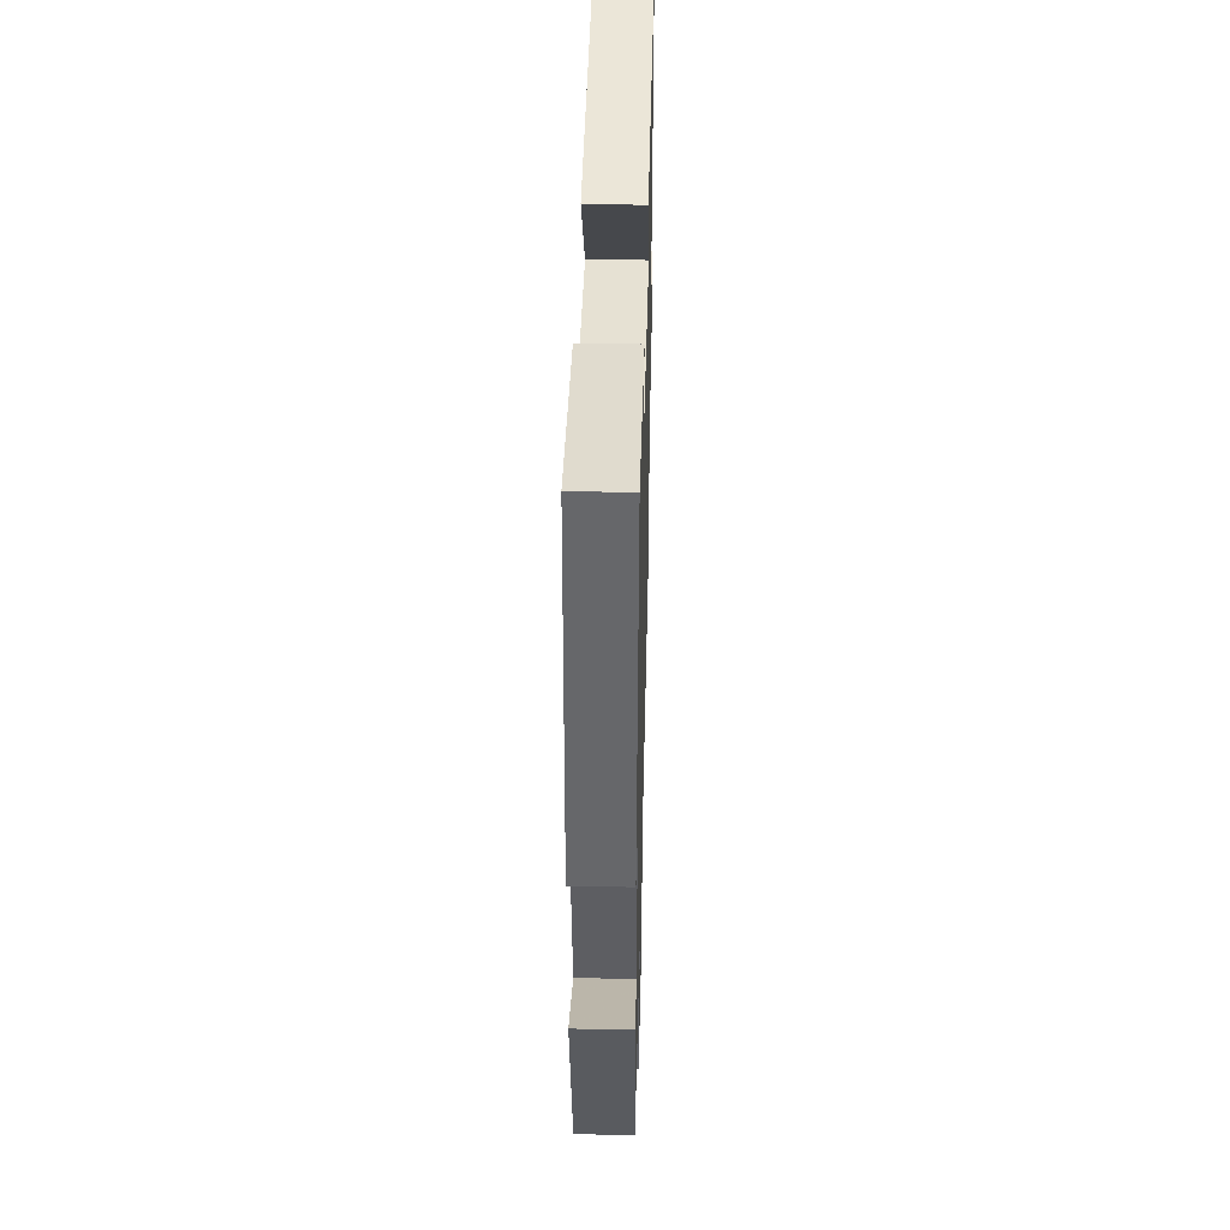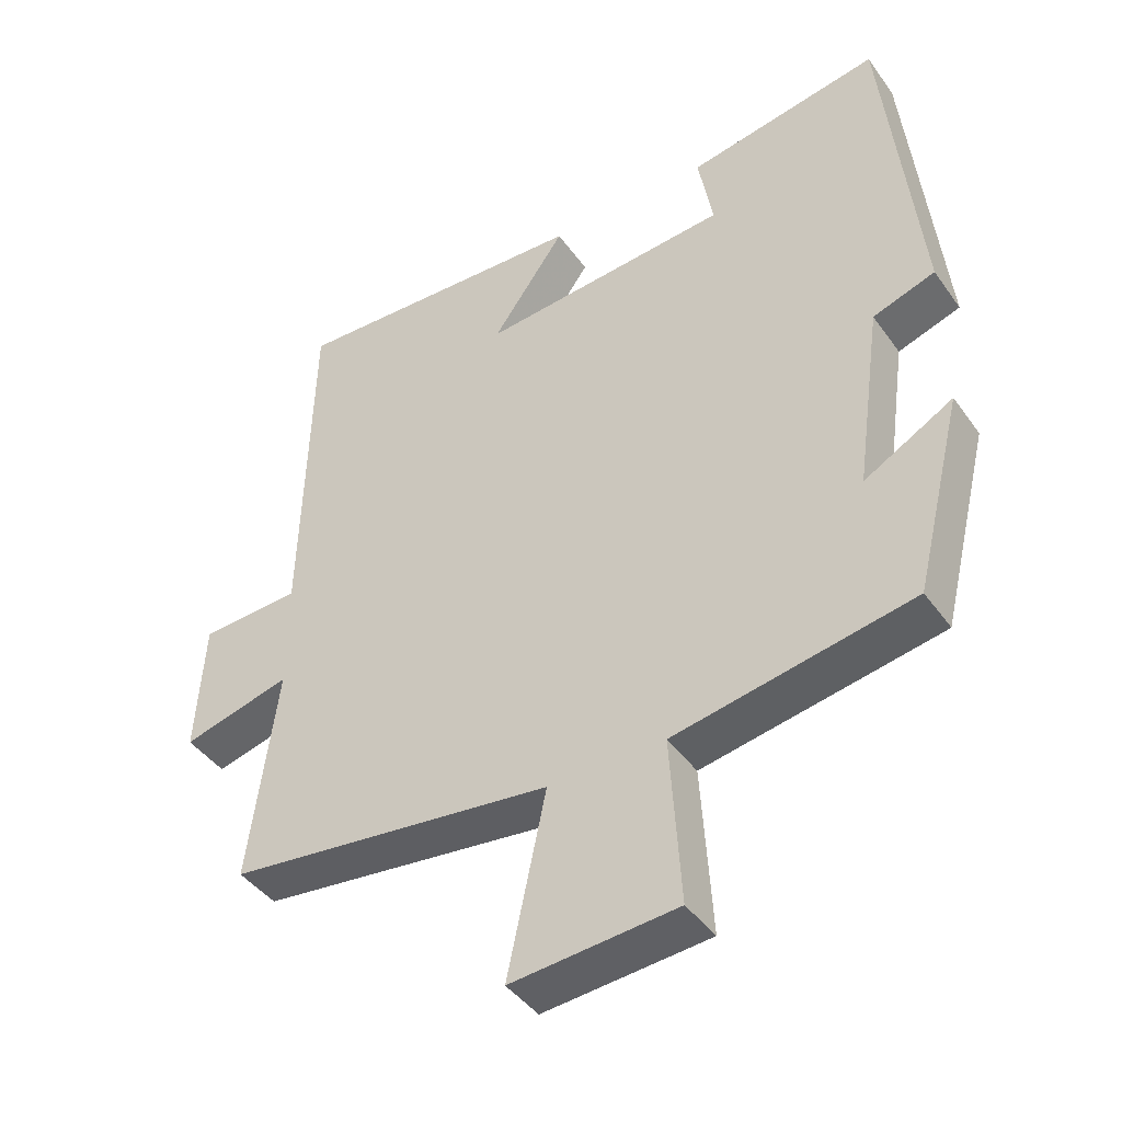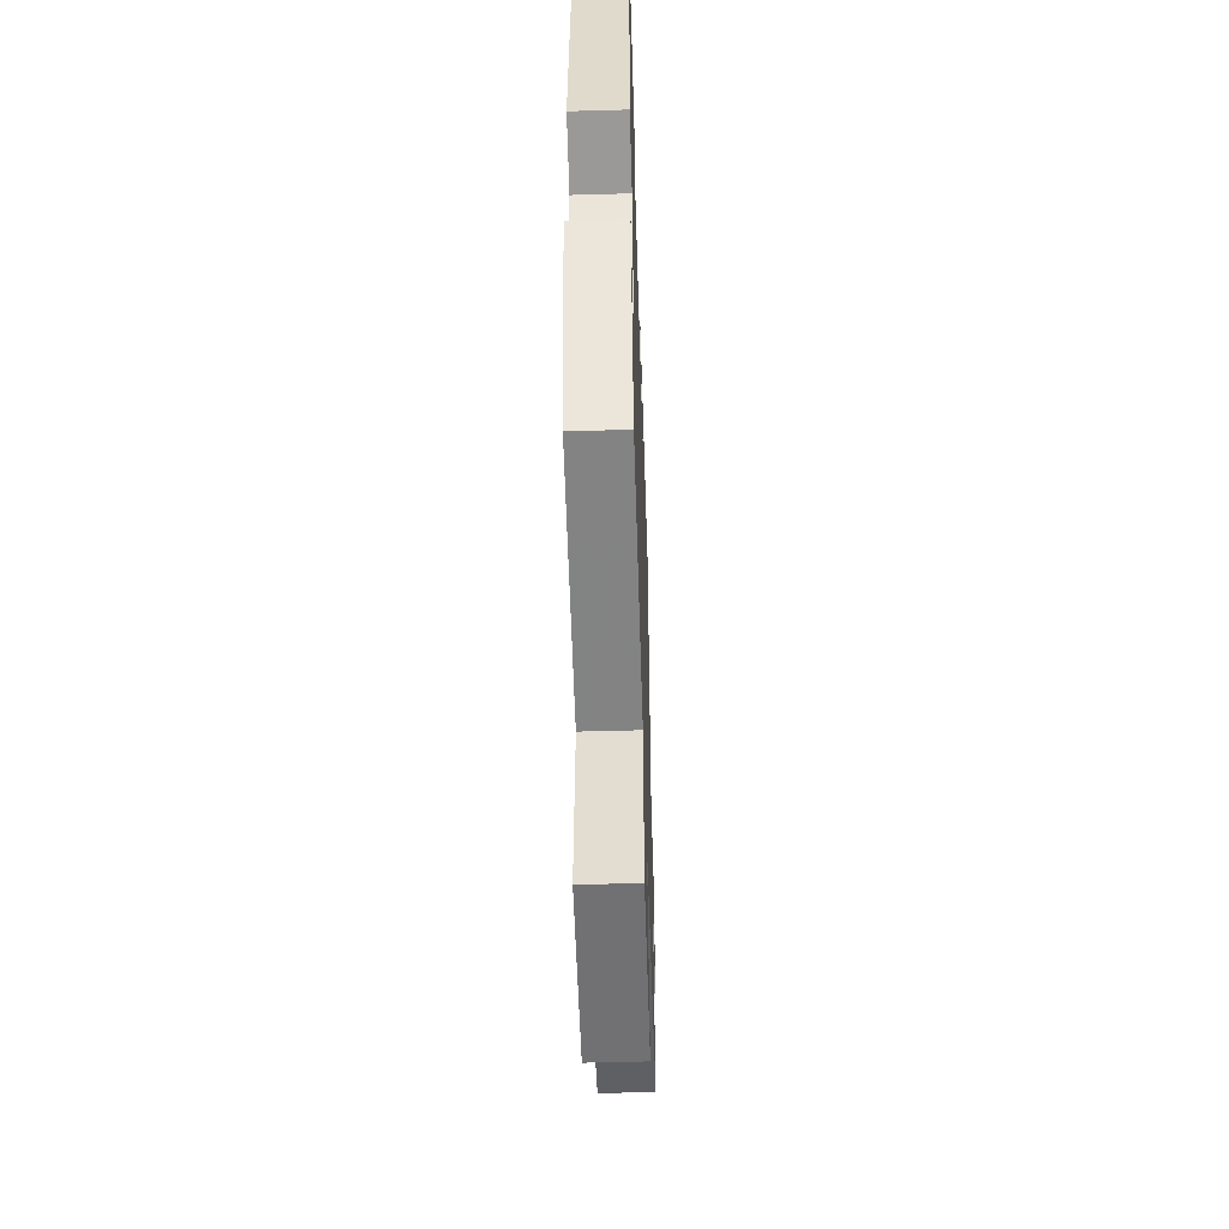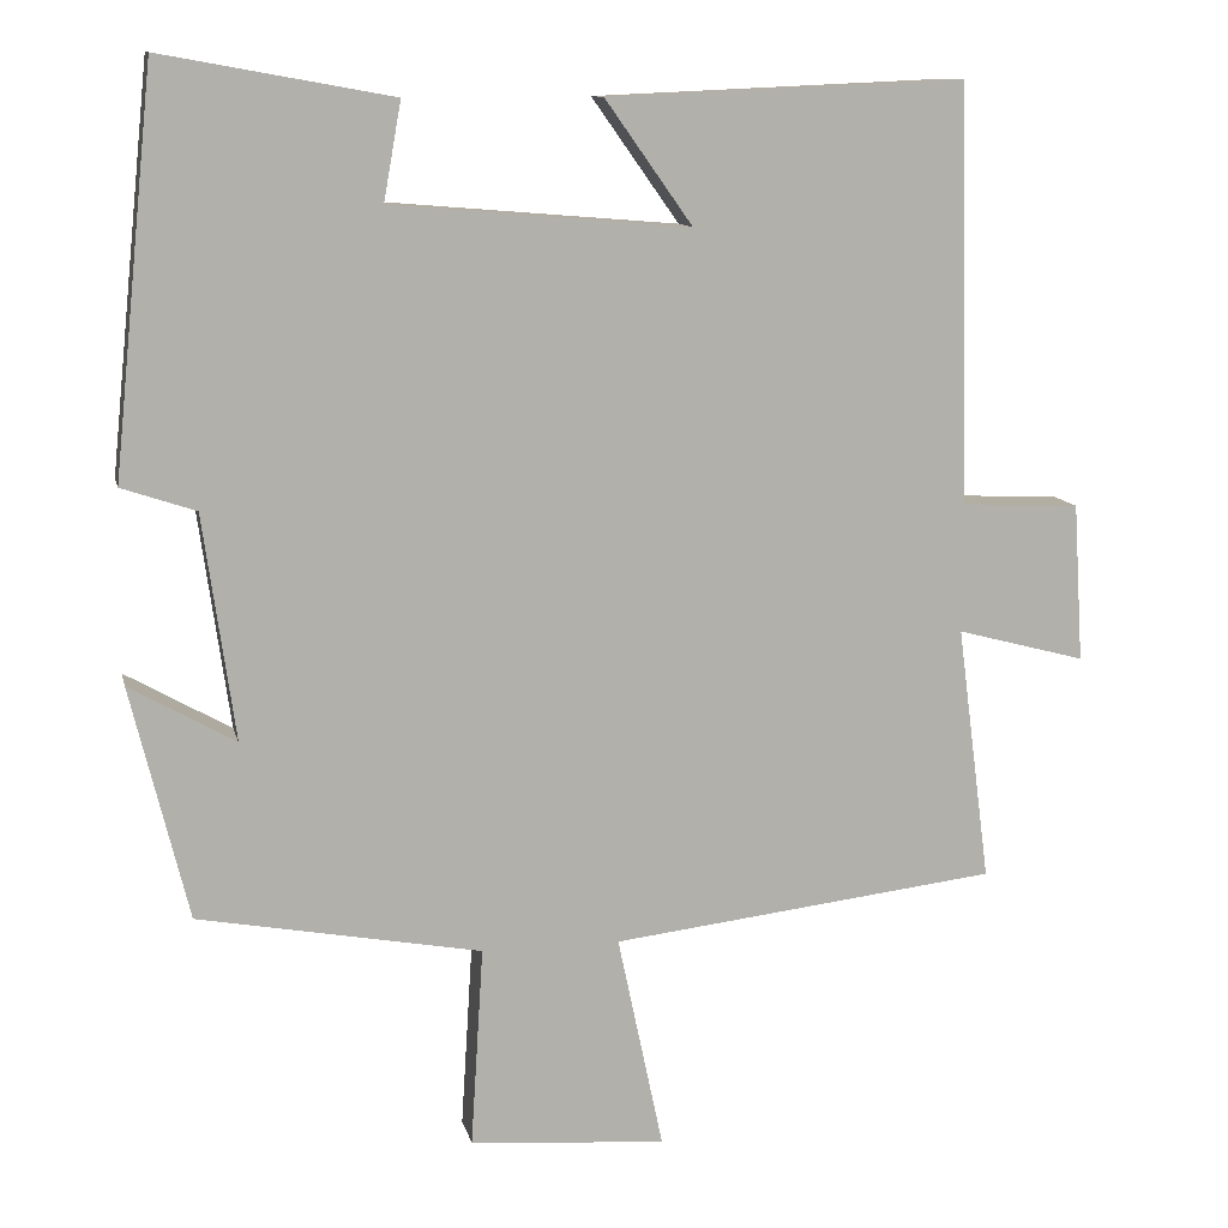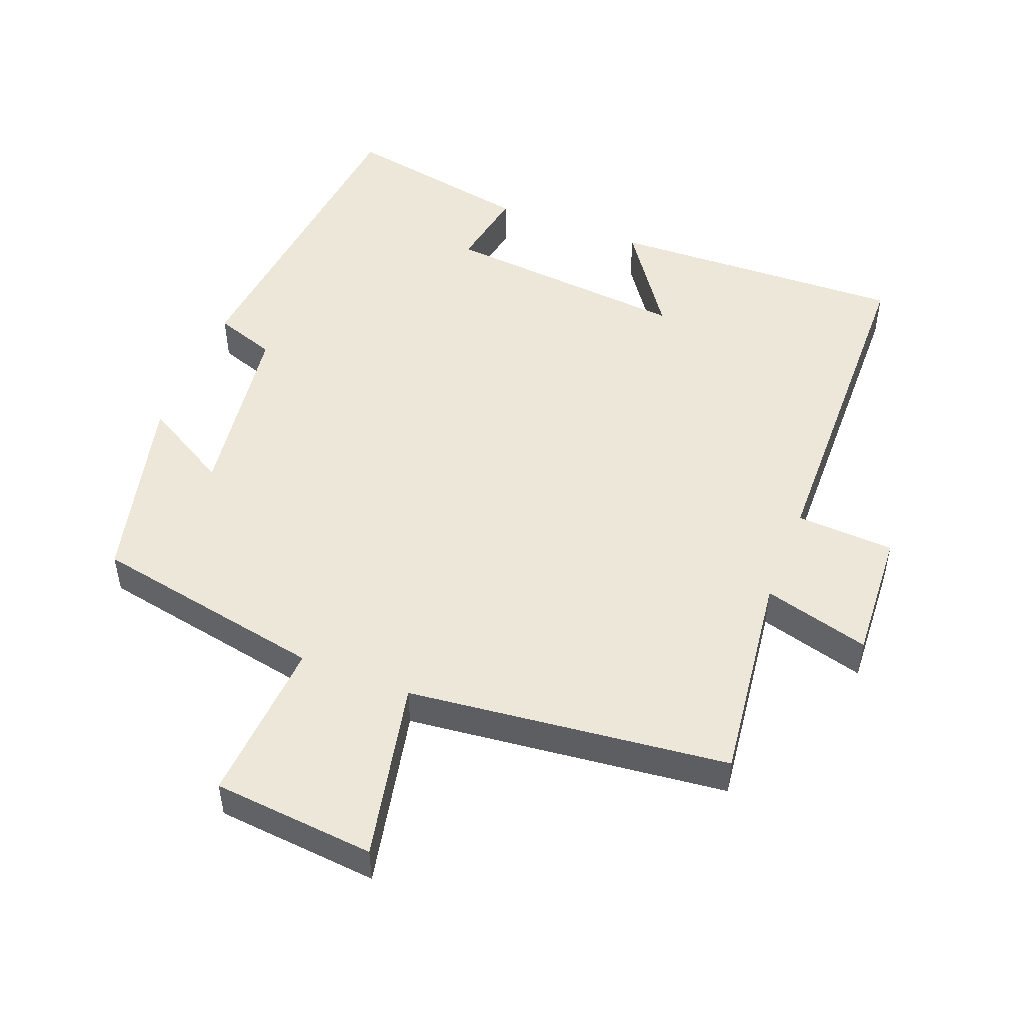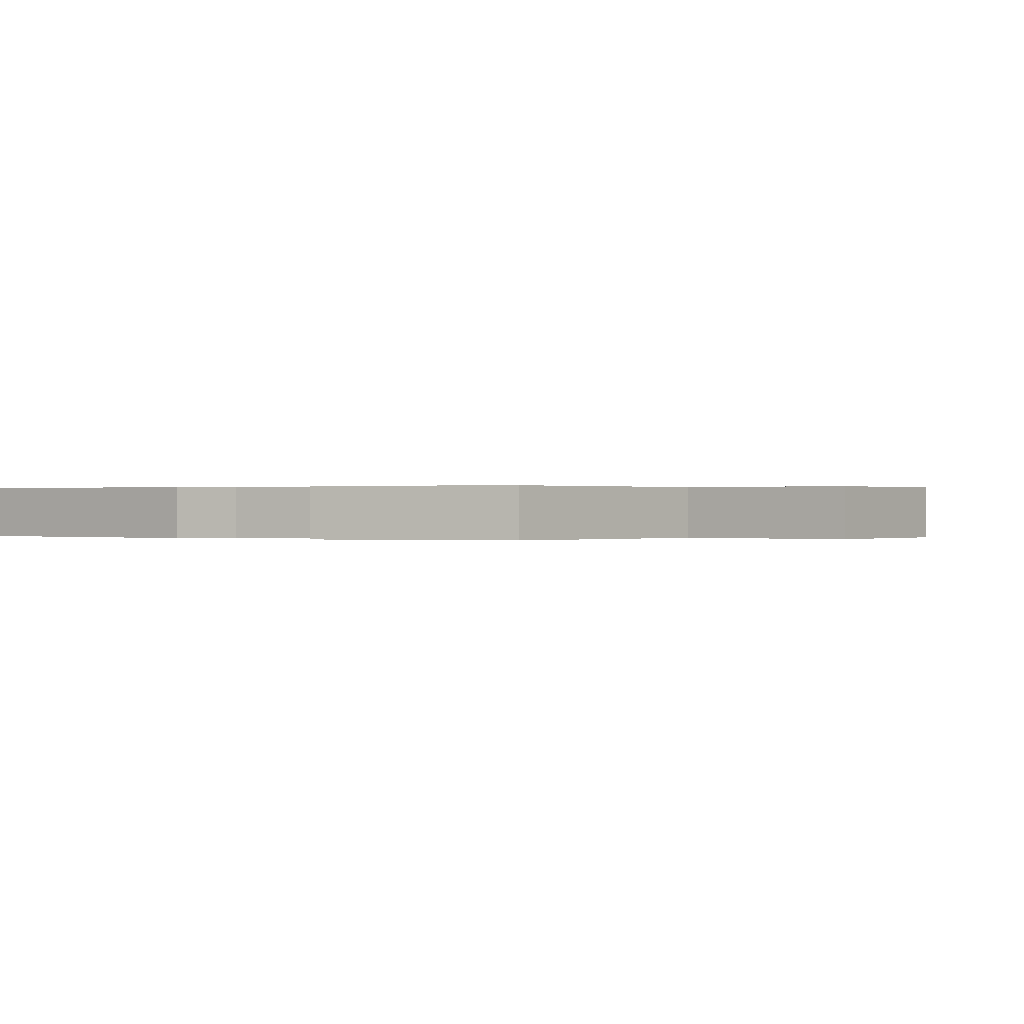
<metadata>
{"format":"obj","ext":"obj","renderer":"f3d","projection":"perspective","resolution":1024,"background":"white","views":[{"elev":43.6,"azim":91.4,"up":"+Z"},{"elev":-42.9,"azim":32.7,"up":"+Z"},{"elev":-50.5,"azim":91.8,"up":"+Z"},{"elev":11.2,"azim":167.4,"up":"+Z"},{"elev":49.9,"azim":-158.4,"up":"+Y"},{"elev":0.1,"azim":122.3,"up":"+Y"}]}
</metadata>
<code>
v 0.451 0.07 0.55
v 0.5 0.07 0.071
v 0.411 0.07 0.041
v 0.373 0.07 -0.229
v 0.5 0.07 -0.157
v 0.431 0.07 -0.437
v 0.091 0.07 -0.5
v 0.106 0.07 -0.74
v -0.13 0.07 -0.76
v -0.075 0.07 -0.5
v -0.54 0.07 -0.445
v -0.5 0.07 -0.138
v -0.655 0.07 -0.179
v -0.643 0.07 0.011
v -0.5 0.07 0.018
v -0.488 0.07 0.519
v -0.058 0.07 0.5
v -0.163 0.07 0.352
v 0.195 0.07 0.382
v 0.174 0.07 0.5
v 0.451 0 0.55
v 0.5 0 0.071
v 0.411 0 0.041
v 0.373 0 -0.229
v 0.5 0 -0.157
v 0.431 0 -0.437
v 0.091 0 -0.5
v 0.106 0 -0.74
v -0.13 0 -0.76
v -0.075 0 -0.5
v -0.54 0 -0.445
v -0.5 0 -0.138
v -0.655 0 -0.179
v -0.643 0 0.011
v -0.5 0 0.018
v -0.488 0 0.519
v -0.058 0 0.5
v -0.163 0 0.352
v 0.195 0 0.382
v 0.174 0 0.5
f 19 20 1 2
f 18 19 2 3
f 15 16 17 18
f 15 18 3 4
f 12 13 14 15
f 12 15 4
f 10 11 12 4
f 7 8 9 10
f 6 7 10
f 4 5 6 10
f 22 21 40 39
f 23 22 39 38
f 38 37 36 35
f 24 23 38 35
f 35 34 33 32
f 24 35 32
f 24 32 31 30
f 30 29 28 27
f 30 27 26
f 30 26 25 24
f 1 21 22 2
f 2 22 23 3
f 3 23 24 4
f 4 24 25 5
f 5 25 26 6
f 6 26 27 7
f 7 27 28 8
f 8 28 29 9
f 9 29 30 10
f 10 30 31 11
f 11 31 32 12
f 12 32 33 13
f 13 33 34 14
f 14 34 35 15
f 15 35 36 16
f 16 36 37 17
f 17 37 38 18
f 18 38 39 19
f 19 39 40 20
f 20 40 21 1

</code>
